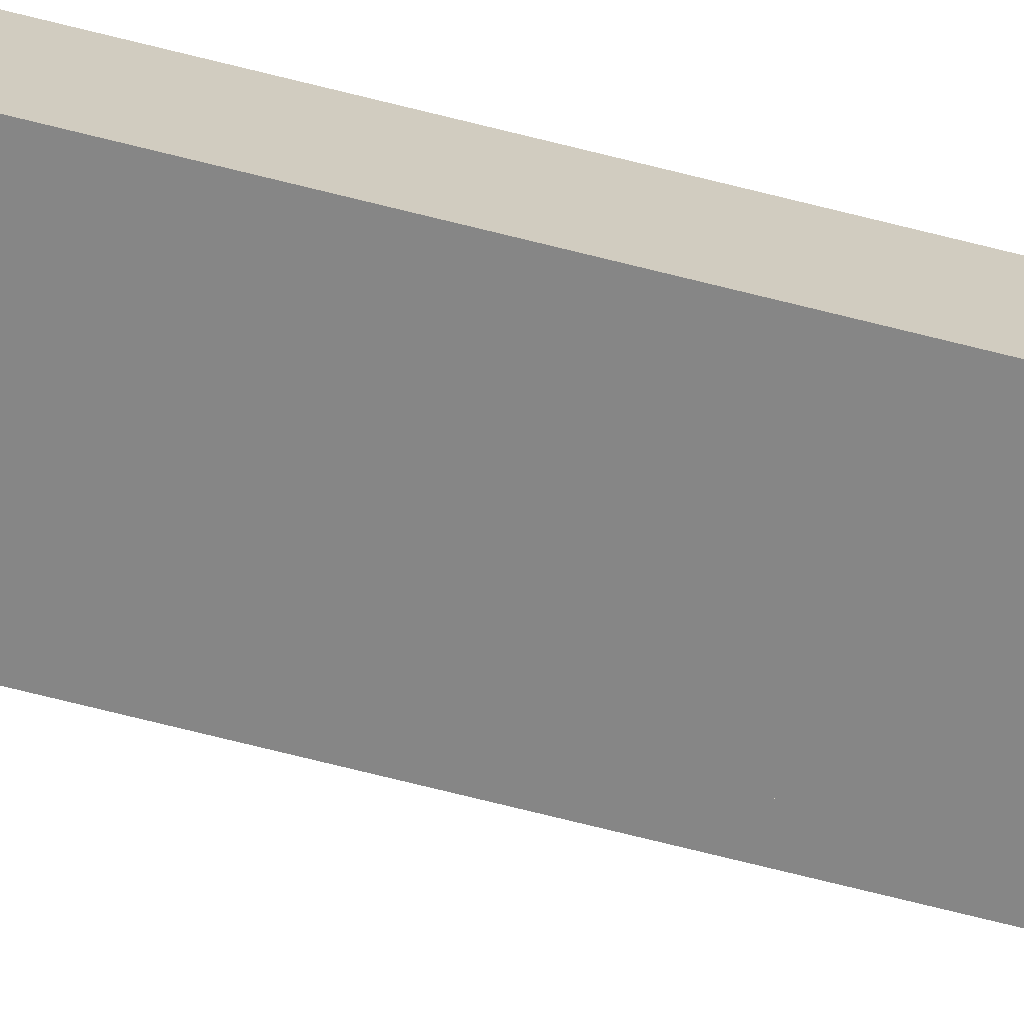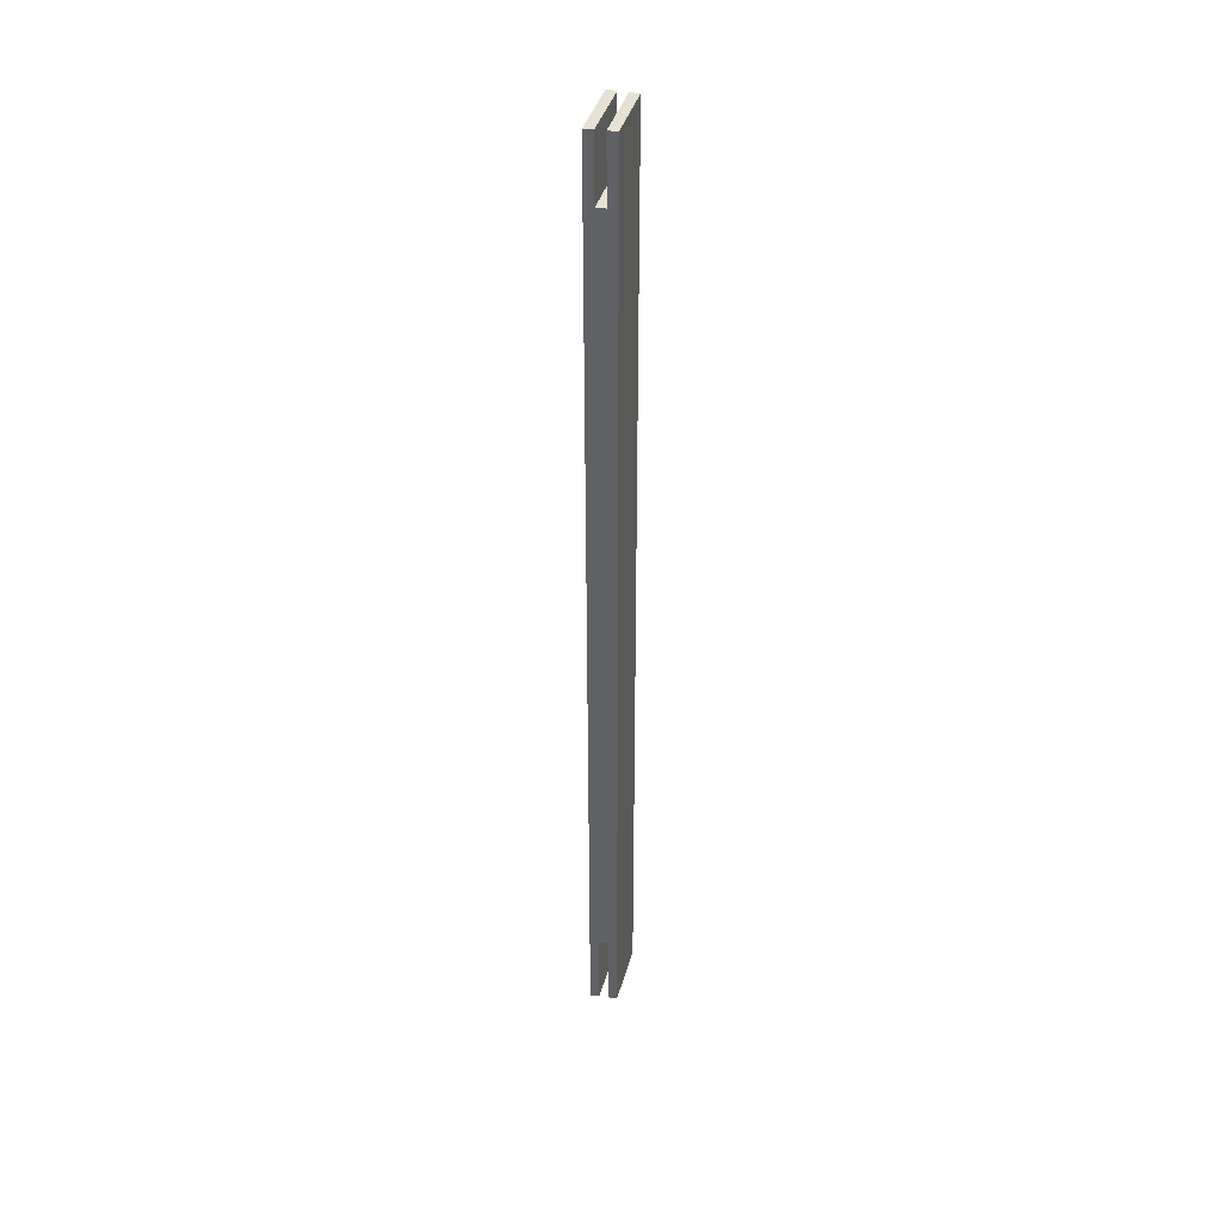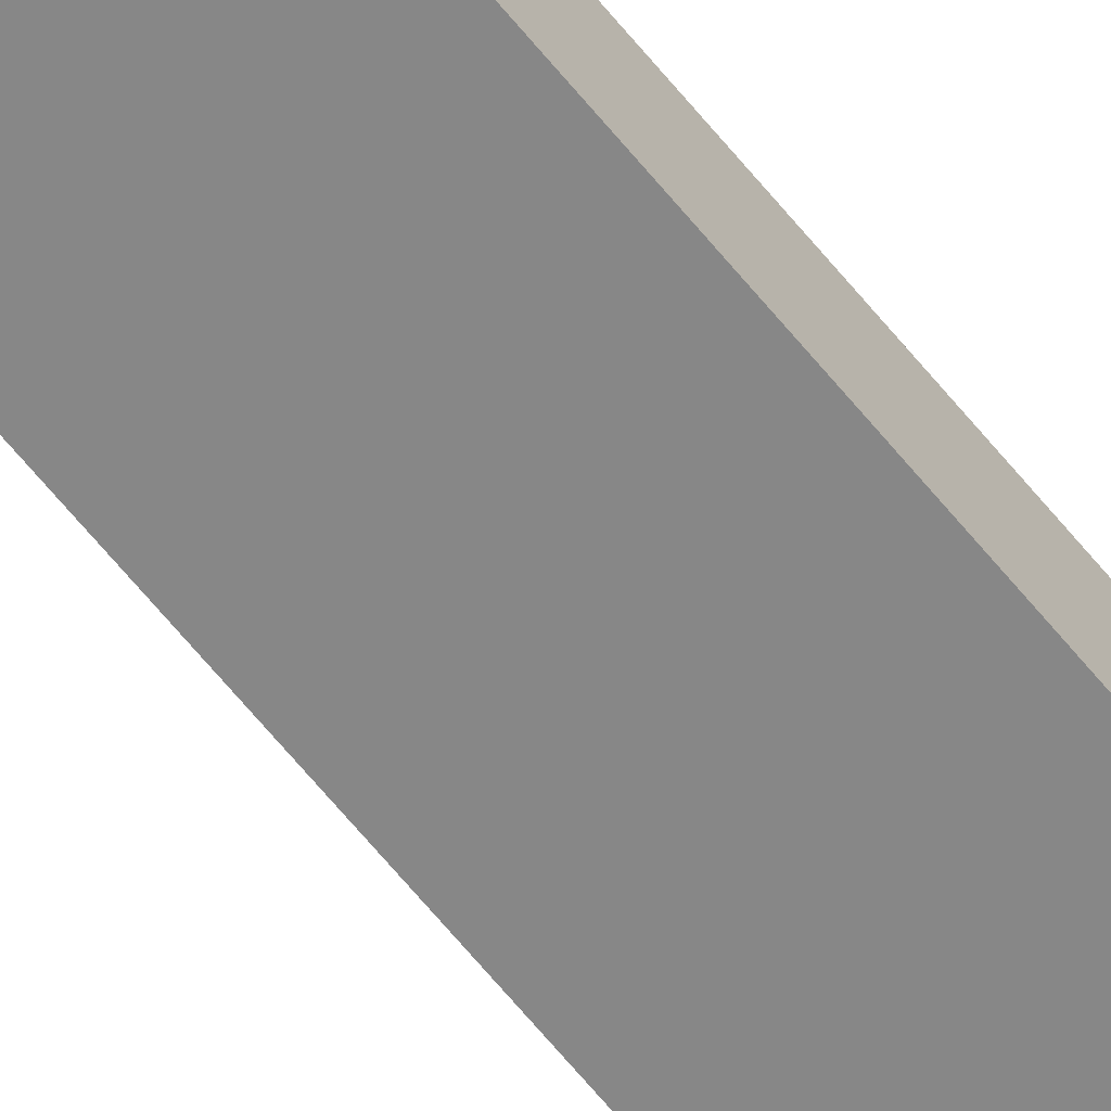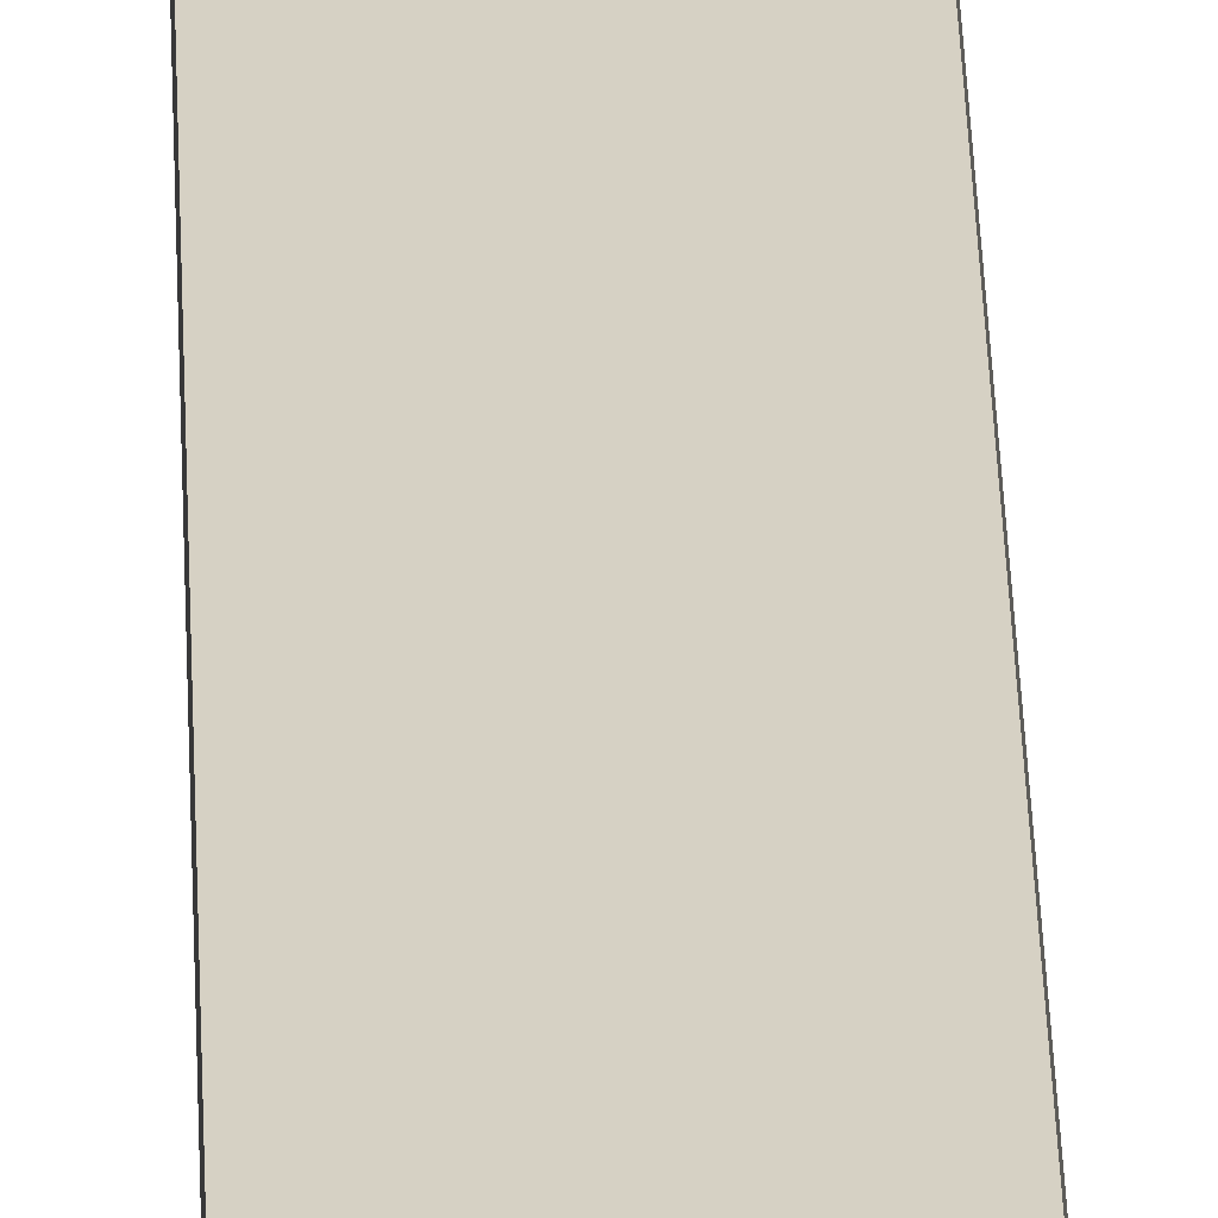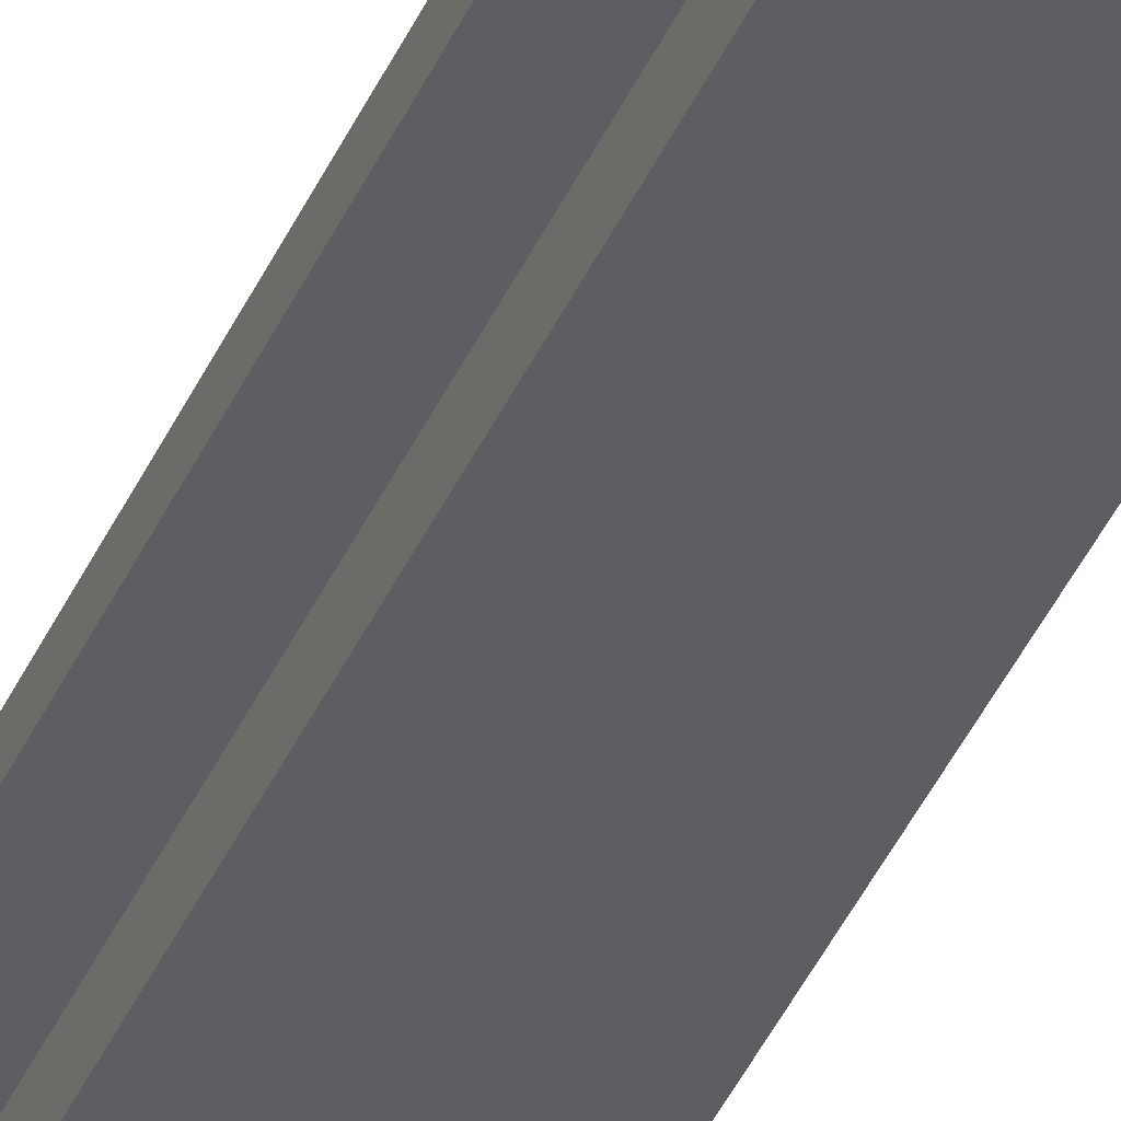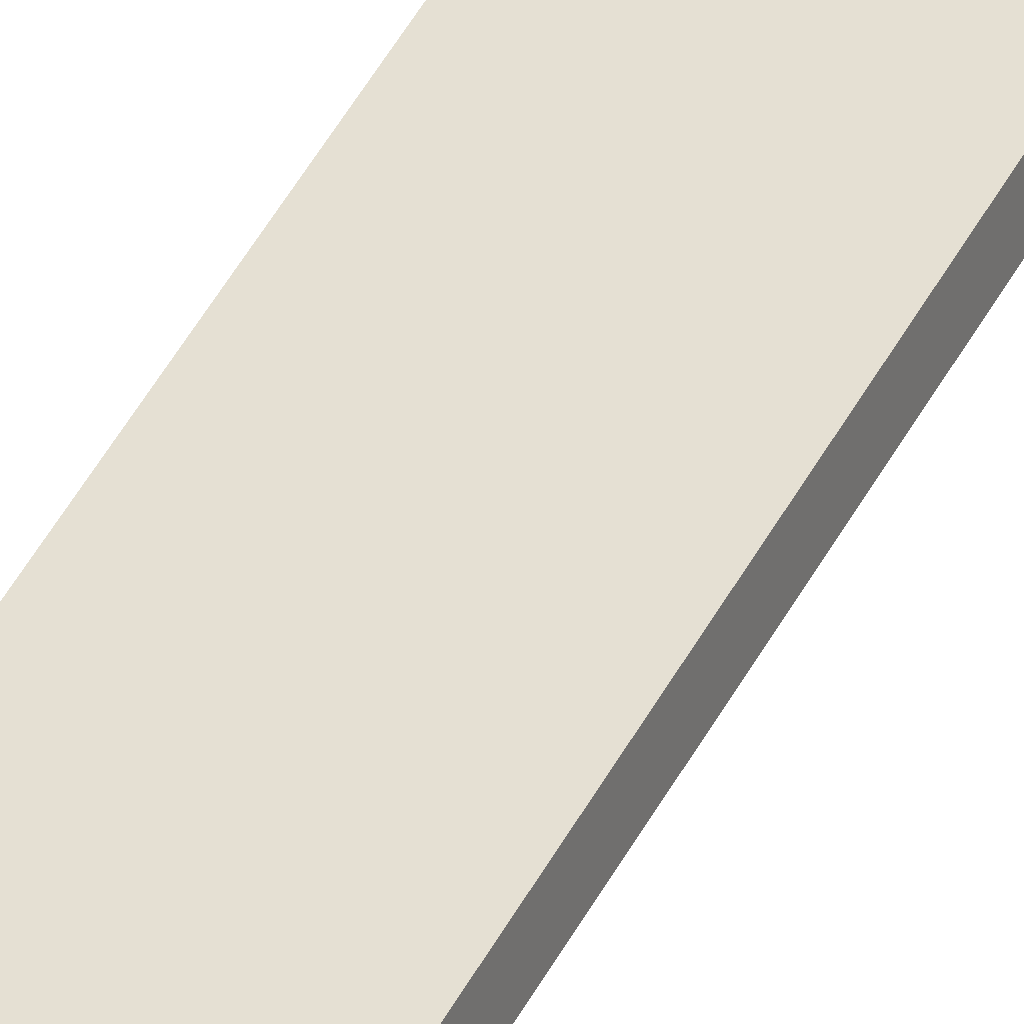
<metadata>
{"format":"obj","ext":"obj","renderer":"f3d","projection":"perspective","resolution":1024,"background":"white","views":[{"elev":-68.3,"azim":-104.4,"up":"+Z"},{"elev":39.5,"azim":-81.4,"up":"+Y"},{"elev":-67.3,"azim":-140.4,"up":"+Z"},{"elev":28.9,"azim":-1.6,"up":"+Z"},{"elev":-37.6,"azim":159.0,"up":"+Z"},{"elev":44.9,"azim":25.8,"up":"+Z"}]}
</metadata>
<code>
o dr_hingestile2/dr_hingestile12/mesh36/mesh36-geometry#mesh36-geometry
v -0.3886 0.6843 0.1643
v -0.4924 0.6843 0.1527
v -0.3886 0.7865 0.1643
v -0.4136 0.6843 0.1578
v -0.4924 0.7865 0.1527
v -0.3902 -0.7614 0.1788
v -0.3882 0.6843 0.1606
v -0.4924 0.6843 0.138
v -0.3902 0.7865 0.1788
v -0.4924 -0.6299 0.1527
v -0.3886 -0.7614 0.1643
v -0.4136 -0.6299 0.1578
v -0.3886 -0.6299 0.1643
v -0.4124 0.6843 0.1469
v -0.4924 -0.6299 0.138
v -0.4924 0.7865 0.1674
v -0.4924 -0.7614 0.1527
v -0.3882 -0.6299 0.1606
v -0.4924 0.7865 0.138
v -0.4924 -0.7614 0.1233
v -0.4924 -0.7614 0.1674
v -0.4124 -0.6299 0.1469
v -0.4124 0.7099 0.1469
v -0.4924 -0.7614 0.138
v -0.4107 0.7099 0.1324
v -0.387 0.7099 0.1498
v -0.4924 0.7865 0.1233
v -0.387 -0.7614 0.1498
v -0.4124 -0.6555 0.1469
v -0.4107 -0.6555 0.1324
v -0.387 0.7865 0.1498
v -0.3854 -0.7614 0.1352
v -0.3854 0.7099 0.1352
v -0.3854 -0.6555 0.1352
v -0.3854 0.7865 0.1352
v -0.387 -0.6555 0.1498
f 1 2 3
f 3 2 1
f 2 1 4
f 4 1 2
f 5 3 2
f 2 3 5
f 1 3 6
f 6 3 1
f 7 4 1
f 1 4 7
f 2 4 8
f 8 4 2
f 3 5 9
f 9 5 3
f 2 10 5
f 5 10 2
f 9 6 3
f 3 6 9
f 11 1 6
f 6 1 11
f 4 7 12
f 12 7 4
f 1 13 7
f 7 13 1
f 14 8 4
f 4 8 14
f 8 15 2
f 2 15 8
f 16 9 5
f 5 9 16
f 10 2 15
f 15 2 10
f 5 10 16
f 16 10 5
f 9 16 6
f 6 16 9
f 13 1 11
f 11 1 13
f 11 6 17
f 17 6 11
f 18 12 7
f 7 12 18
f 4 12 14
f 14 12 4
f 18 7 13
f 13 7 18
f 8 14 19
f 19 14 8
f 8 20 15
f 15 20 8
f 15 12 10
f 10 12 15
f 10 17 16
f 16 17 10
f 21 6 16
f 16 6 21
f 11 17 13
f 13 17 11
f 21 17 6
f 6 17 21
f 18 13 12
f 12 13 18
f 22 14 12
f 12 14 22
f 23 19 14
f 14 19 23
f 19 20 8
f 8 20 19
f 24 15 20
f 20 15 24
f 22 12 15
f 15 12 22
f 10 12 13
f 13 12 10
f 10 13 17
f 17 13 10
f 21 16 17
f 17 16 21
f 22 25 14
f 14 25 22
f 26 19 23
f 23 19 26
f 23 14 25
f 25 14 23
f 27 20 19
f 19 20 27
f 24 28 15
f 15 28 24
f 24 20 28
f 28 20 24
f 22 15 29
f 29 15 22
f 25 22 30
f 30 22 25
f 31 19 26
f 26 19 31
f 23 25 26
f 26 25 23
f 27 30 20
f 20 30 27
f 19 31 27
f 27 31 19
f 29 15 28
f 28 15 29
f 32 28 20
f 20 28 32
f 29 30 22
f 22 30 29
f 25 30 27
f 27 30 25
f 26 33 31
f 31 33 26
f 33 26 25
f 25 26 33
f 30 34 20
f 20 34 30
f 35 27 31
f 31 27 35
f 29 28 36
f 36 28 29
f 32 34 28
f 28 34 32
f 32 20 34
f 34 20 32
f 29 36 30
f 30 36 29
f 35 25 27
f 27 25 35
f 35 31 33
f 33 31 35
f 33 25 35
f 35 25 33
f 34 30 36
f 36 30 34
f 36 28 34
f 34 28 36

</code>
